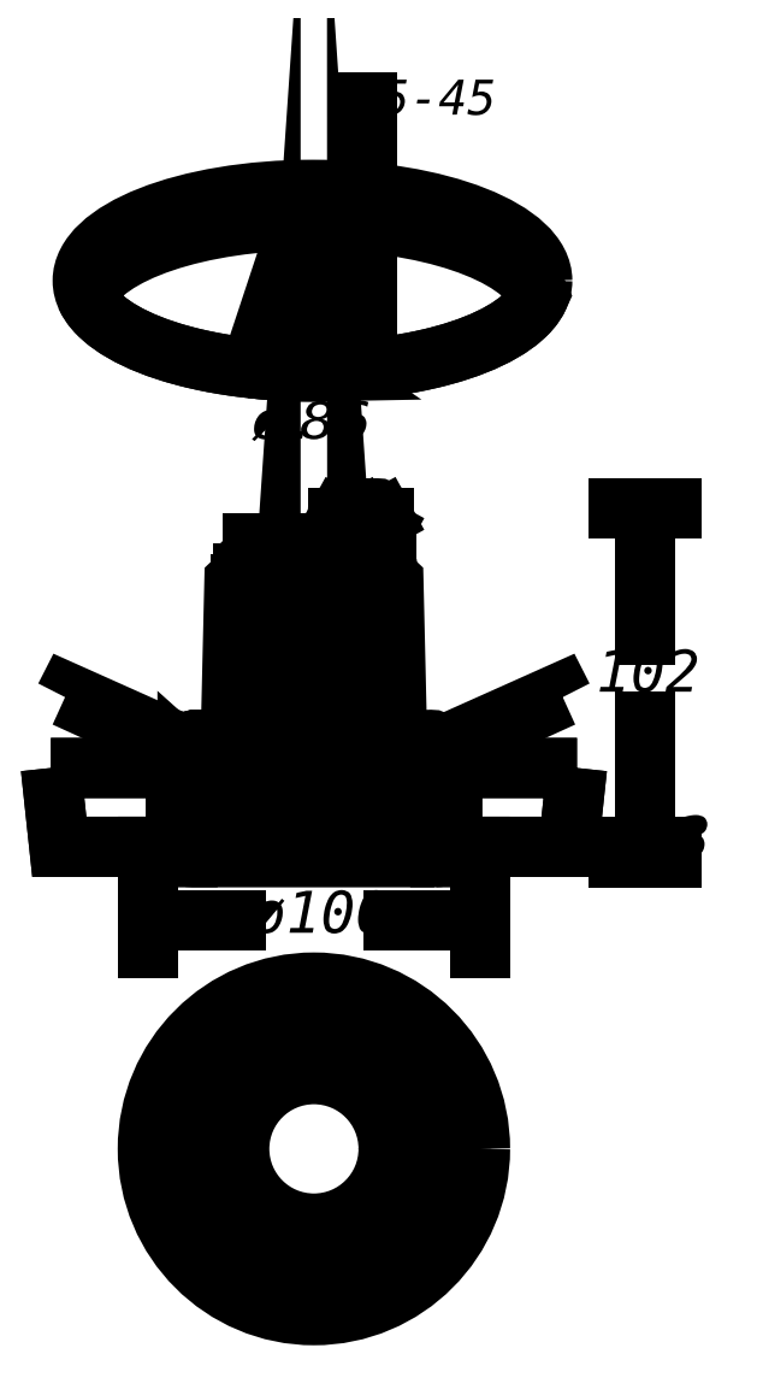
<metadata>
{"format":"dxf","ext":"dxf","renderer":"ezdxf+matplotlib","layout":"modelspace","background":"white","min_lineweight":24,"dpi":150}
</metadata>
<code>
0
SECTION
2
ENTITIES
0
INSERT
8
LIVELLO_1
2
AI9-BLK1
10
89.62
20
164.7
30
0
0
ENDSEC
0
EOF

</code>
